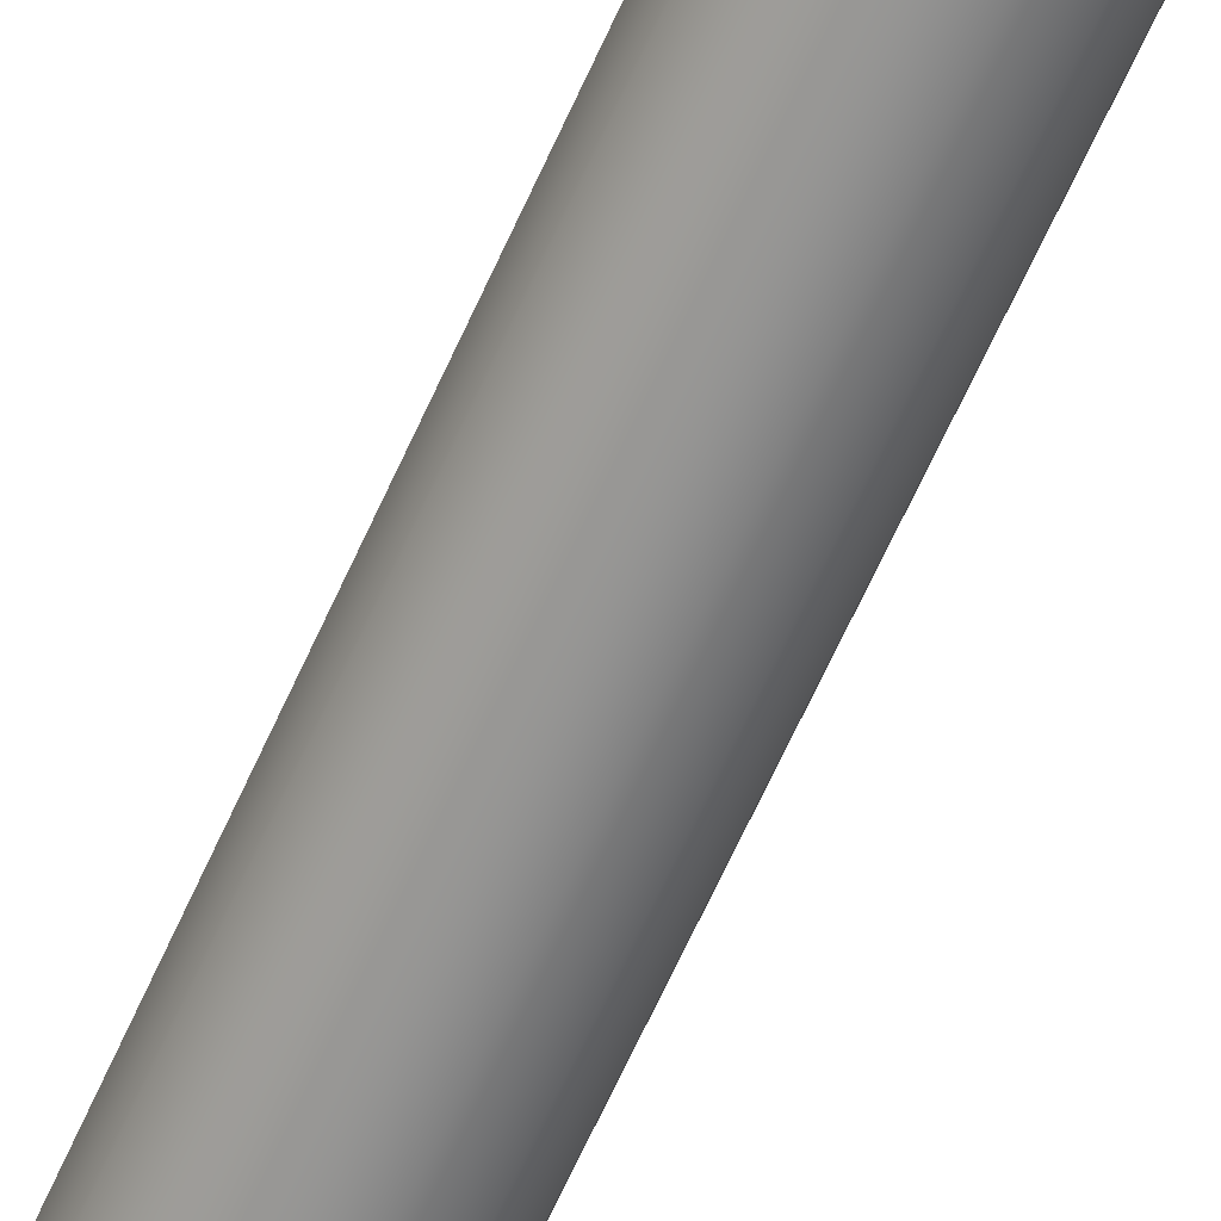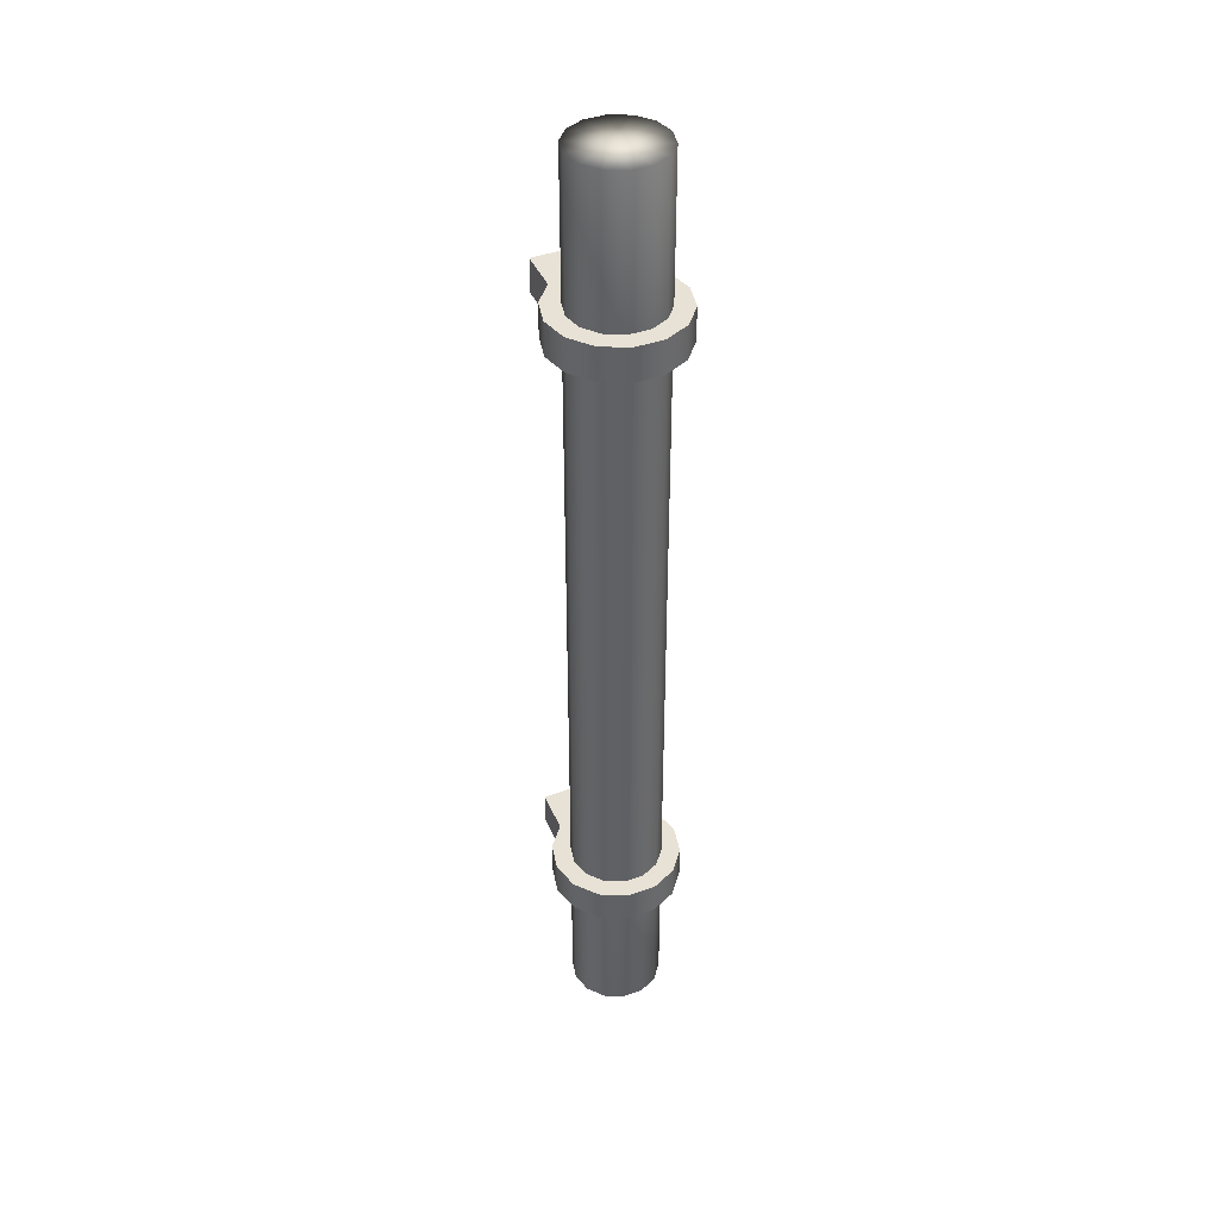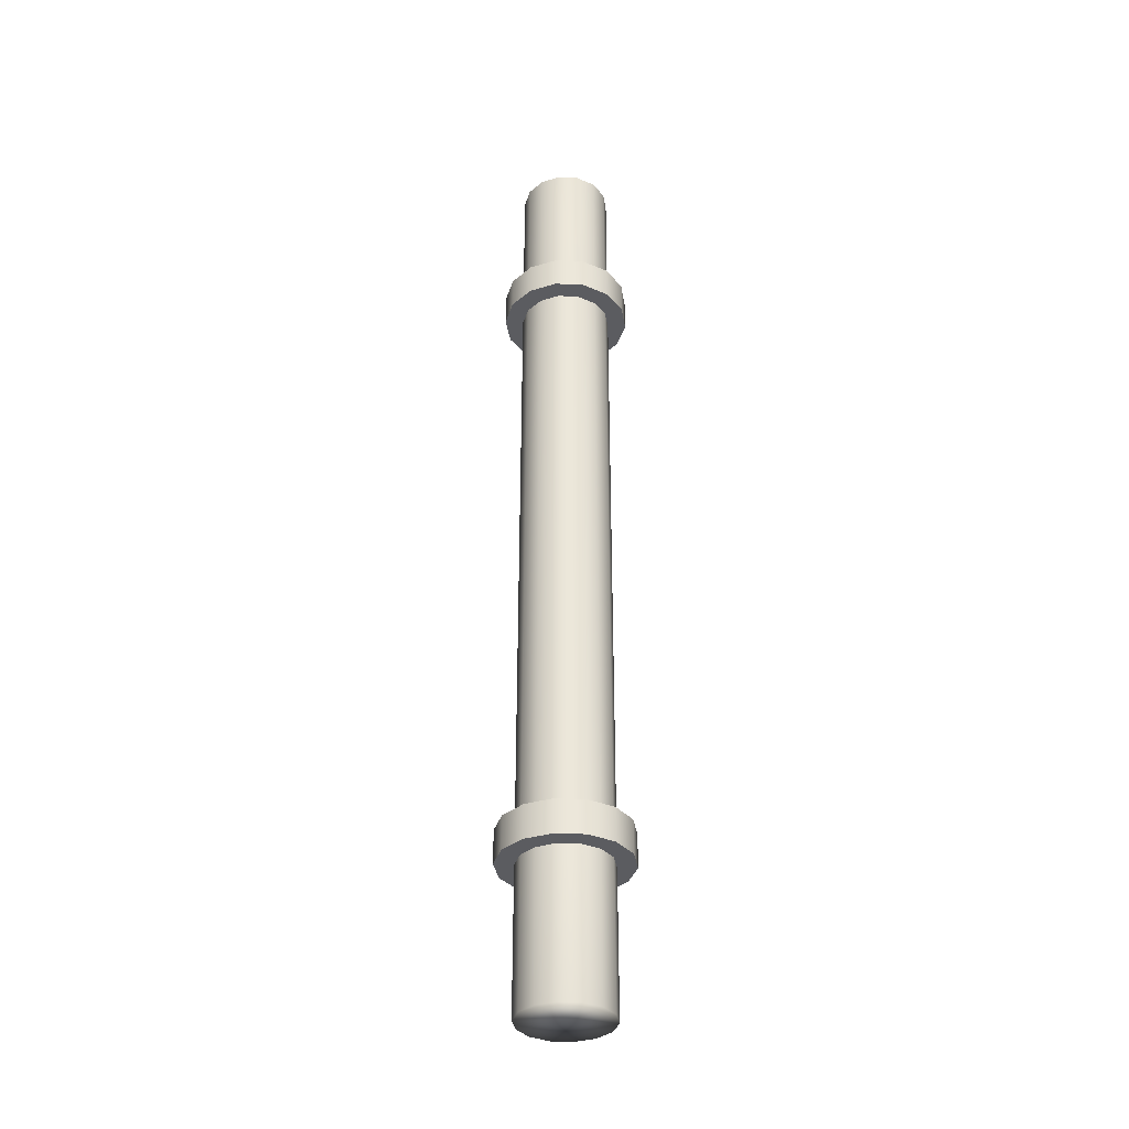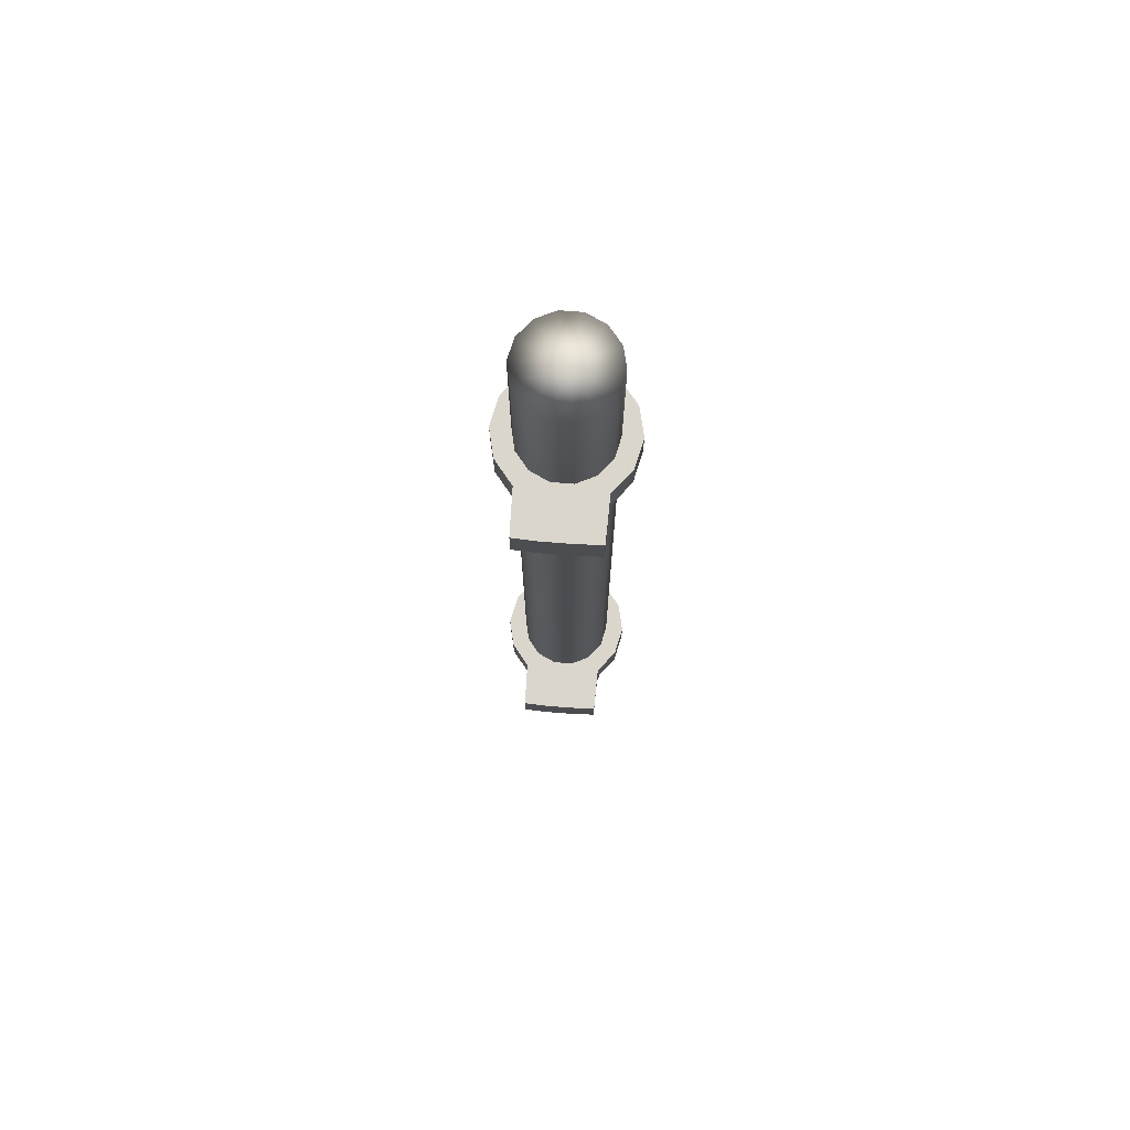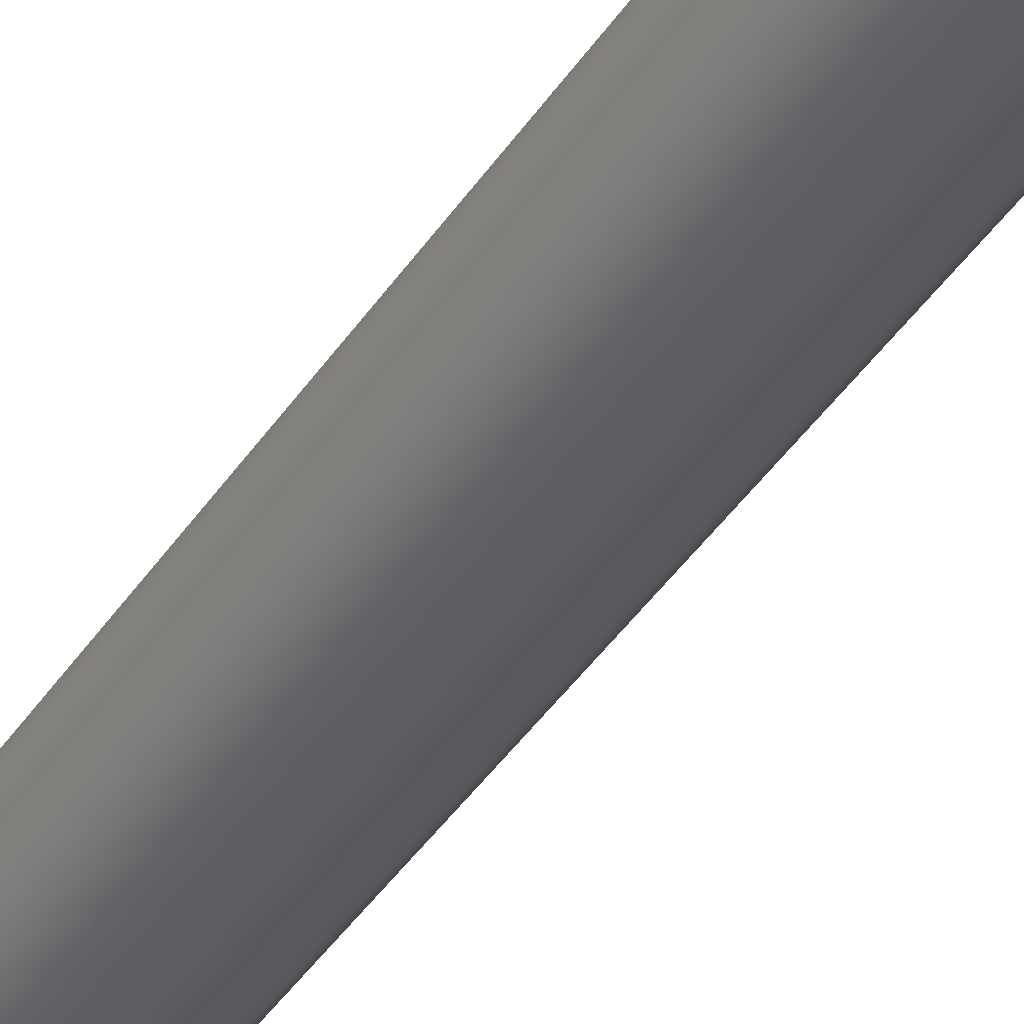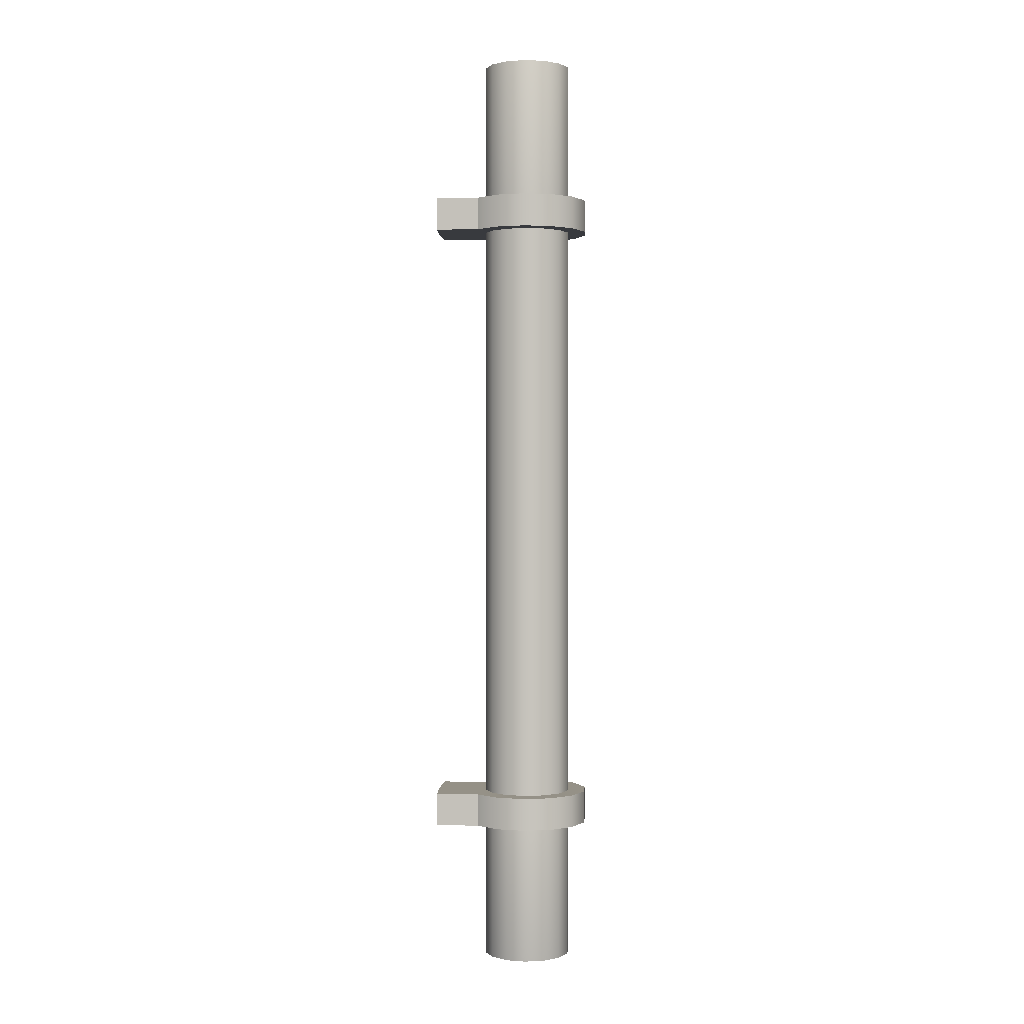
<metadata>
{"format":"obj","ext":"obj","renderer":"f3d","projection":"perspective","resolution":1024,"background":"white","views":[{"elev":-65.3,"azim":-24.2,"up":"+Z"},{"elev":40.4,"azim":-23.3,"up":"+Y"},{"elev":-34.9,"azim":-3.7,"up":"+Y"},{"elev":73.8,"azim":-175.4,"up":"+Y"},{"elev":-37.6,"azim":151.5,"up":"+Z"},{"elev":0.9,"azim":-86.3,"up":"+Y"}]}
</metadata>
<code>
g default
v 0.901 10.52 0.4339
v 0.6235 10.52 0.7818
v 0.2225 10.52 0.9749
v -0.2225 10.52 0.9749
v -0.6235 10.52 0.7818
v -0.901 10.52 0.4339
v -1 10.52 0
v -0.901 10.52 -0.4339
v -0.6235 10.52 -0.7818
v -0.2225 10.52 -0.9749
v 0.2225 10.52 -0.9749
v 0.6235 10.52 -0.7818
v 0.901 10.52 -0.4339
v 1 10.52 0
v 0.901 -1e-06 0.4339
v 0.6235 -1e-06 0.7818
v 0.2225 -1e-06 0.9749
v -0.2225 -1e-06 0.9749
v -0.6235 -1e-06 0.7818
v -0.901 -1e-06 0.4339
v -1 -1e-06 0
v -0.901 -1e-06 -0.4339
v -0.6235 -1e-06 -0.7818
v -0.2225 -1e-06 -0.9749
v 0.2225 -1e-06 -0.9749
v 0.6235 -1e-06 -0.7818
v 0.901 -1e-06 -0.4339
v 1 -1e-06 0
v -0 10.52 0
v 0.901 -10.52 0.4339
v 0.6235 -10.52 0.7818
v 0.2225 -10.52 0.9749
v -0.2225 -10.52 0.9749
v -0.6235 -10.52 0.7818
v -0.901 -10.52 0.4339
v -1 -10.52 0
v -0.901 -10.52 -0.4339
v -0.6235 -10.52 -0.7818
v -0.2225 -10.52 -0.9749
v 0.2225 -10.52 -0.9749
v 0.6235 -10.52 -0.7818
v 0.901 -10.52 -0.4339
v 1 -10.52 0
v -0 -10.52 0
v 0.6235 -7.366 0.7818
v 0.2225 -7.366 0.9749
v -0.2225 -7.366 0.9749
v -0.6235 -7.366 0.7818
v -0.901 -7.366 0.4339
v -1 -7.366 0
v -0.901 -7.366 -0.4339
v -0.6235 -7.366 -0.7818
v -0.2225 -7.366 -0.9749
v 0.2225 -7.366 -0.9749
v 0.6235 -7.366 -0.7818
v 0.901 -7.366 -0.4339
v 1 -7.366 0
v 0.901 -7.366 0.4339
v 0.6235 -6.629 0.7818
v 0.2225 -6.629 0.9749
v -0.2225 -6.629 0.9749
v -0.6235 -6.629 0.7818
v -0.901 -6.629 0.4339
v -1 -6.629 0
v -0.901 -6.629 -0.4339
v -0.6235 -6.629 -0.7818
v -0.2225 -6.629 -0.9749
v 0.2225 -6.629 -0.9749
v 0.6235 -6.629 -0.7818
v 0.901 -6.629 -0.4339
v 1 -6.629 0
v 0.901 -6.629 0.4339
v 0.901 7.366 0.4339
v 0.6235 7.366 0.7818
v 0.2225 7.366 0.9749
v -0.2225 7.366 0.9749
v -0.6235 7.366 0.7818
v -0.901 7.366 0.4339
v -1 7.366 0
v -0.901 7.366 -0.4339
v -0.6235 7.366 -0.7818
v -0.2225 7.366 -0.9749
v 0.2225 7.366 -0.9749
v 0.6235 7.366 -0.7818
v 0.901 7.366 -0.4339
v 1 7.366 0
v 0.901 6.629 0.4339
v 1 6.629 0
v 0.901 6.629 -0.4339
v 0.6235 6.629 -0.7818
v 0.2225 6.629 -0.9749
v -0.2225 6.629 -0.9749
v -0.6235 6.629 -0.7818
v -0.901 6.629 -0.4339
v -1 6.629 0
v -0.901 6.629 0.4339
v -0.6235 6.629 0.7818
v -0.2225 6.629 0.9749
v 0.2225 6.629 0.9749
v 0.6235 6.629 0.7818
v 1.27 7.366 0.6117
v 0.879 7.366 1.102
v 0.879 6.629 1.102
v 1.27 6.629 0.6117
v 0.3137 7.366 1.374
v 0.3137 6.629 1.374
v -0.3137 7.366 1.374
v -0.3137 6.629 1.374
v -0.879 7.366 1.102
v -0.879 6.629 1.102
v -1.27 7.366 0.6117
v -1.27 6.629 0.6117
v -1.41 7.366 0
v -1.41 6.629 0
v -1.27 7.366 -0.6117
v -1.27 6.629 -0.6117
v -0.879 7.366 -1.102
v -0.879 6.629 -1.102
v -0.3137 7.366 -1.374
v -0.3137 6.629 -1.374
v 0.3137 7.366 -1.374
v 0.3137 6.629 -1.374
v 0.879 7.366 -1.102
v 0.879 6.629 -1.102
v 1.27 7.366 -0.6117
v 1.27 6.629 -0.6117
v 1.41 7.366 0
v 1.41 6.629 0
v 0.879 -7.366 1.102
v 0.3137 -7.366 1.374
v 0.879 -6.629 1.102
v 0.3137 -6.629 1.374
v -0.3137 -7.366 1.374
v -0.3137 -6.629 1.374
v -0.879 -7.366 1.102
v -0.879 -6.629 1.102
v -1.27 -7.366 0.6117
v -1.27 -6.629 0.6117
v -1.41 -7.366 0
v -1.41 -6.629 0
v -1.27 -7.366 -0.6117
v -1.27 -6.629 -0.6117
v -0.879 -7.366 -1.102
v -0.879 -6.629 -1.102
v -0.3137 -7.366 -1.374
v -0.3137 -6.629 -1.374
v 0.3137 -7.366 -1.374
v 0.3137 -6.629 -1.374
v 0.879 -7.366 -1.102
v 0.879 -6.629 -1.102
v 1.27 -7.366 -0.6117
v 1.27 -6.629 -0.6117
v 1.41 -7.366 0
v 1.41 -6.629 0
v 1.27 -7.366 0.6117
v 1.27 -6.629 0.6117
v -0.8566 7.366 -2.072
v -0.3258 7.366 -2.097
v -0.3258 6.629 -2.097
v -0.8566 6.629 -2.072
v 0.3258 7.366 -2.097
v 0.3258 6.629 -2.097
v 0.8566 7.366 -2.072
v 0.8566 6.629 -2.072
v -0.8566 -7.366 -2.072
v -0.3258 -7.366 -2.097
v -0.8566 -6.629 -2.072
v -0.3258 -6.629 -2.097
v 0.3258 -7.366 -2.097
v 0.3258 -6.629 -2.097
v 0.8566 -7.366 -2.072
v 0.8566 -6.629 -2.072
g pasted__pCylinder7 group
f 101 102 103 104
f 102 105 106 103
f 105 107 108 106
f 107 109 110 108
f 109 111 112 110
f 111 113 114 112
f 113 115 116 114
f 115 117 118 116
f 157 158 159 160
f 158 161 162 159
f 161 163 164 162
f 123 125 126 124
f 125 127 128 126
f 127 101 104 128
f 2 1 29
f 3 2 29
f 4 3 29
f 5 4 29
f 6 5 29
f 7 6 29
f 8 7 29
f 9 8 29
f 10 9 29
f 11 10 29
f 12 11 29
f 13 12 29
f 14 13 29
f 1 14 29
f 30 58 45 31
f 31 45 46 32
f 32 46 47 33
f 33 47 48 34
f 34 48 49 35
f 35 49 50 36
f 36 50 51 37
f 37 51 52 38
f 38 52 53 39
f 39 53 54 40
f 40 54 55 41
f 41 55 56 42
f 42 56 57 43
f 43 57 58 30
f 31 44 30
f 32 44 31
f 33 44 32
f 34 44 33
f 35 44 34
f 36 44 35
f 37 44 36
f 38 44 37
f 39 44 38
f 40 44 39
f 41 44 40
f 42 44 41
f 43 44 42
f 30 44 43
f 130 129 131 132
f 133 130 132 134
f 135 133 134 136
f 137 135 136 138
f 139 137 138 140
f 141 139 140 142
f 143 141 142 144
f 166 165 167 168
f 169 166 168 170
f 171 169 170 172
f 151 149 150 152
f 153 151 152 154
f 155 153 154 156
f 129 155 156 131
f 60 59 16 17
f 61 60 17 18
f 62 61 18 19
f 63 62 19 20
f 64 63 20 21
f 65 64 21 22
f 66 65 22 23
f 67 66 23 24
f 68 67 24 25
f 69 68 25 26
f 70 69 26 27
f 71 70 27 28
f 72 71 28 15
f 59 72 15 16
f 1 2 74 73
f 2 3 75 74
f 3 4 76 75
f 4 5 77 76
f 5 6 78 77
f 6 7 79 78
f 7 8 80 79
f 8 9 81 80
f 9 10 82 81
f 10 11 83 82
f 11 12 84 83
f 12 13 85 84
f 13 14 86 85
f 14 1 73 86
f 88 87 15 28
f 89 88 28 27
f 90 89 27 26
f 91 90 26 25
f 92 91 25 24
f 93 92 24 23
f 94 93 23 22
f 95 94 22 21
f 96 95 21 20
f 97 96 20 19
f 98 97 19 18
f 99 98 18 17
f 100 99 17 16
f 87 100 16 15
f 73 74 102 101
f 100 87 104 103
f 74 75 105 102
f 99 100 103 106
f 75 76 107 105
f 98 99 106 108
f 76 77 109 107
f 97 98 108 110
f 77 78 111 109
f 96 97 110 112
f 78 79 113 111
f 95 96 112 114
f 79 80 115 113
f 94 95 114 116
f 80 81 117 115
f 93 94 116 118
f 81 82 119 117
f 92 93 118 120
f 82 83 121 119
f 91 92 120 122
f 83 84 123 121
f 90 91 122 124
f 84 85 125 123
f 89 90 124 126
f 85 86 127 125
f 88 89 126 128
f 86 73 101 127
f 87 88 128 104
f 46 45 129 130
f 59 60 132 131
f 47 46 130 133
f 60 61 134 132
f 48 47 133 135
f 61 62 136 134
f 49 48 135 137
f 62 63 138 136
f 50 49 137 139
f 63 64 140 138
f 51 50 139 141
f 64 65 142 140
f 52 51 141 143
f 65 66 144 142
f 53 52 143 145
f 66 67 146 144
f 54 53 145 147
f 67 68 148 146
f 55 54 147 149
f 68 69 150 148
f 56 55 149 151
f 69 70 152 150
f 57 56 151 153
f 70 71 154 152
f 58 57 153 155
f 71 72 156 154
f 45 58 155 129
f 72 59 131 156
f 117 119 158 157
f 120 118 160 159
f 118 117 157 160
f 119 121 161 158
f 122 120 159 162
f 121 123 163 161
f 123 124 164 163
f 124 122 162 164
f 145 143 165 166
f 143 144 167 165
f 144 146 168 167
f 147 145 166 169
f 146 148 170 168
f 149 147 169 171
f 148 150 172 170
f 150 149 171 172

</code>
